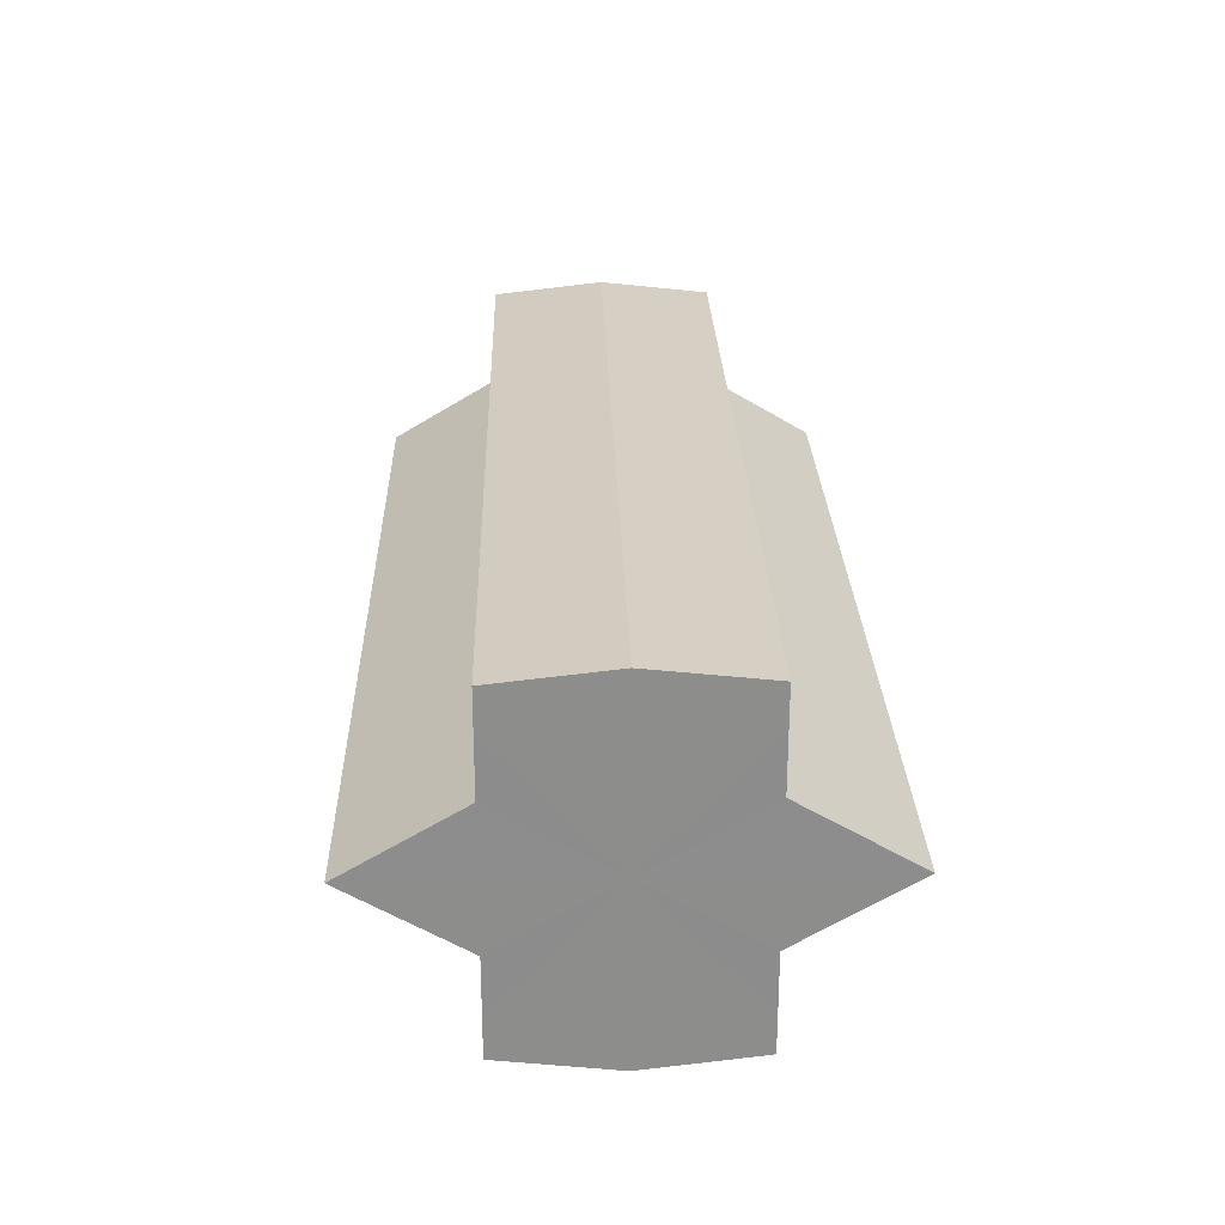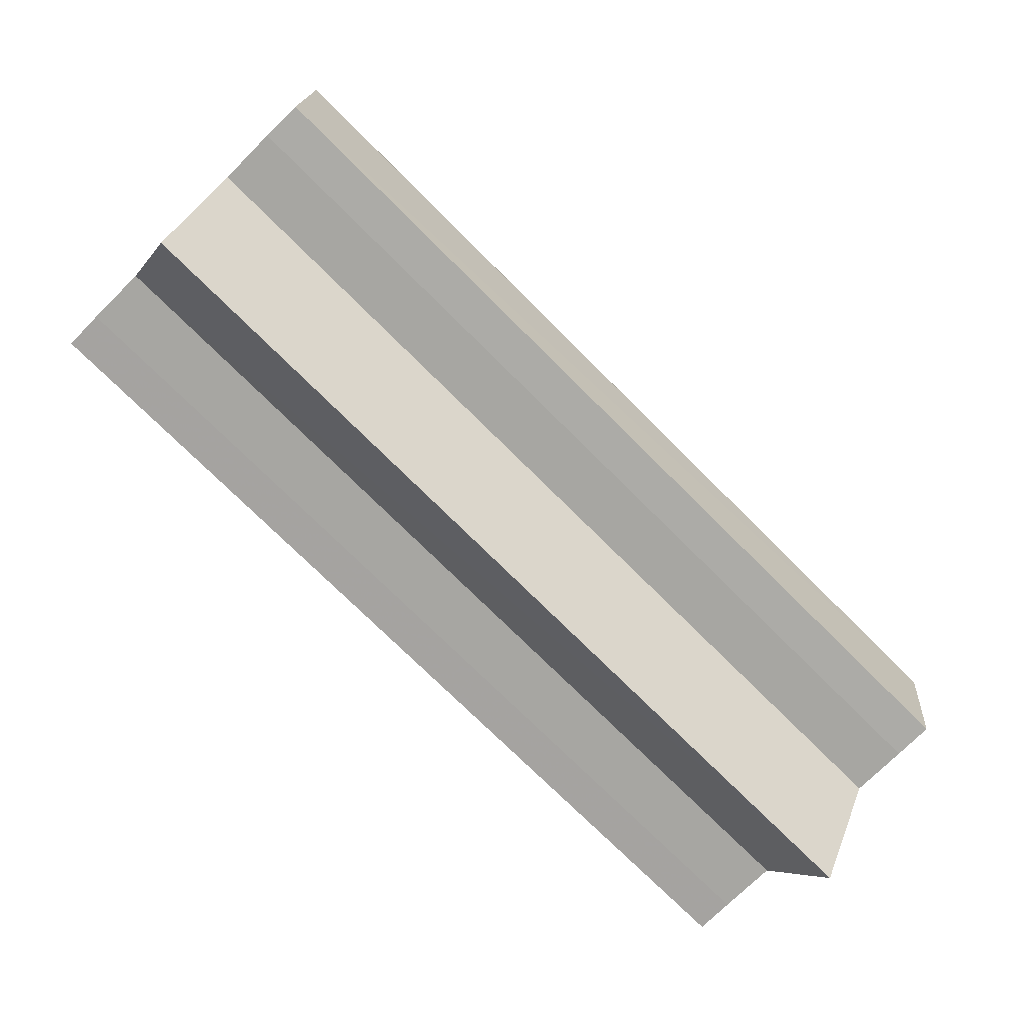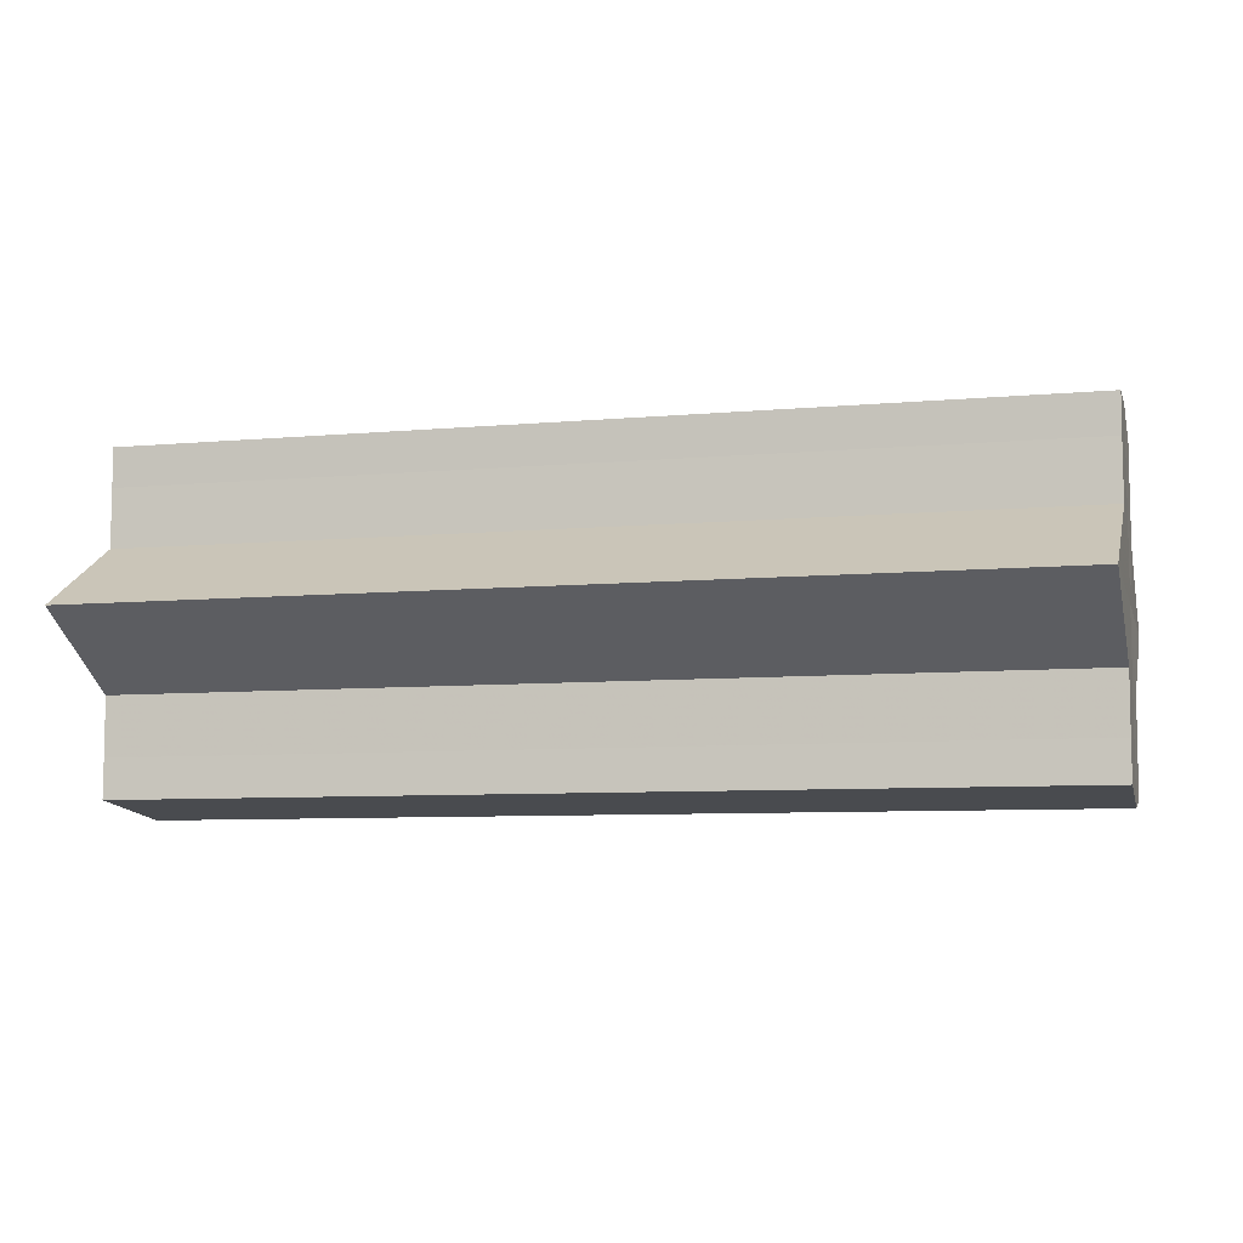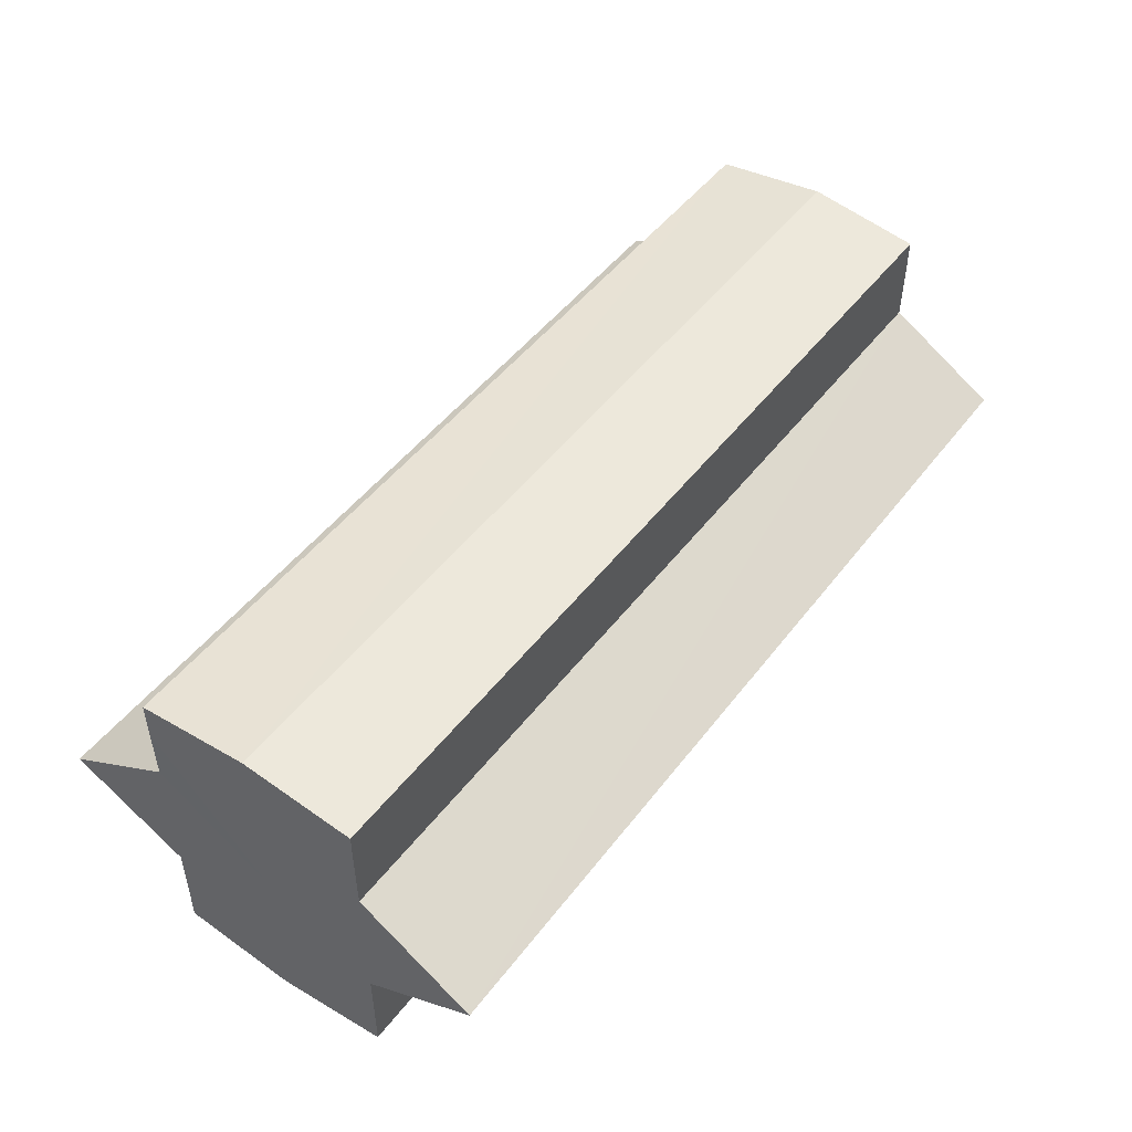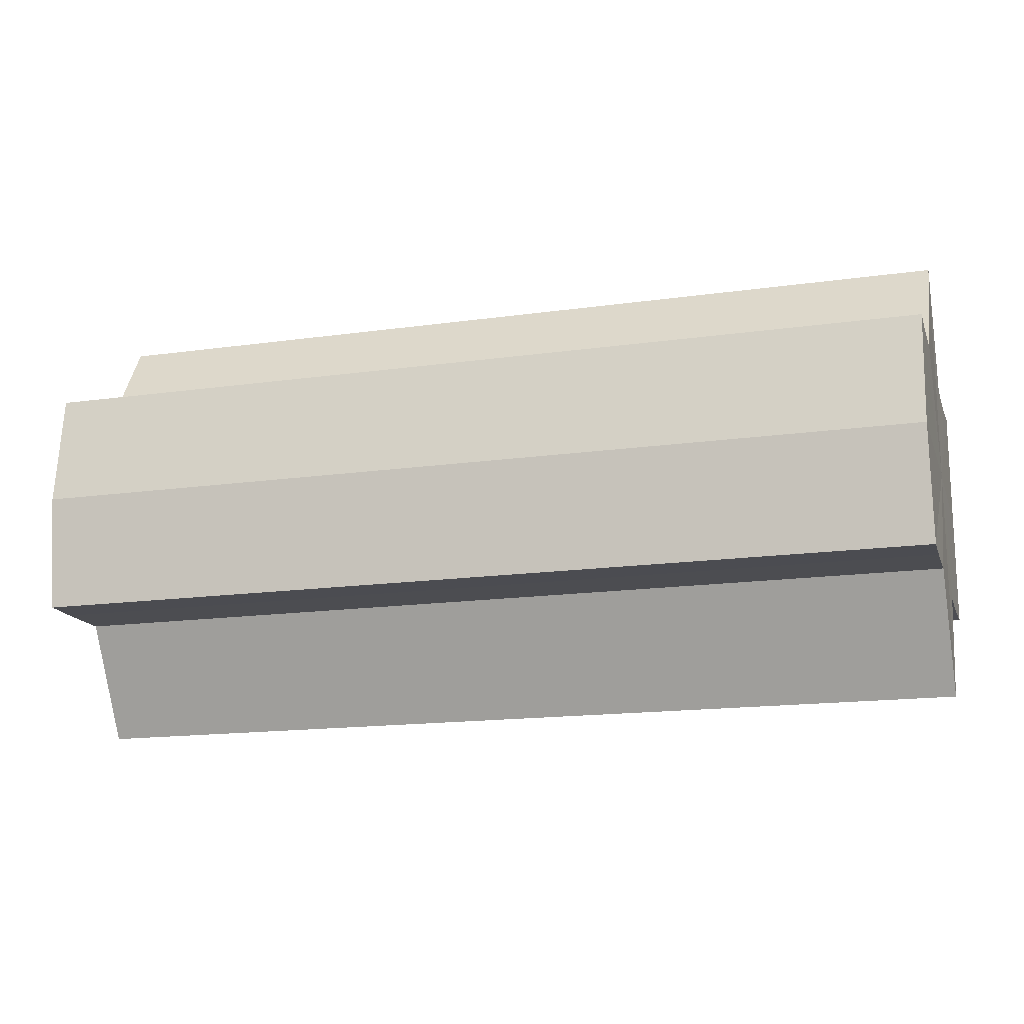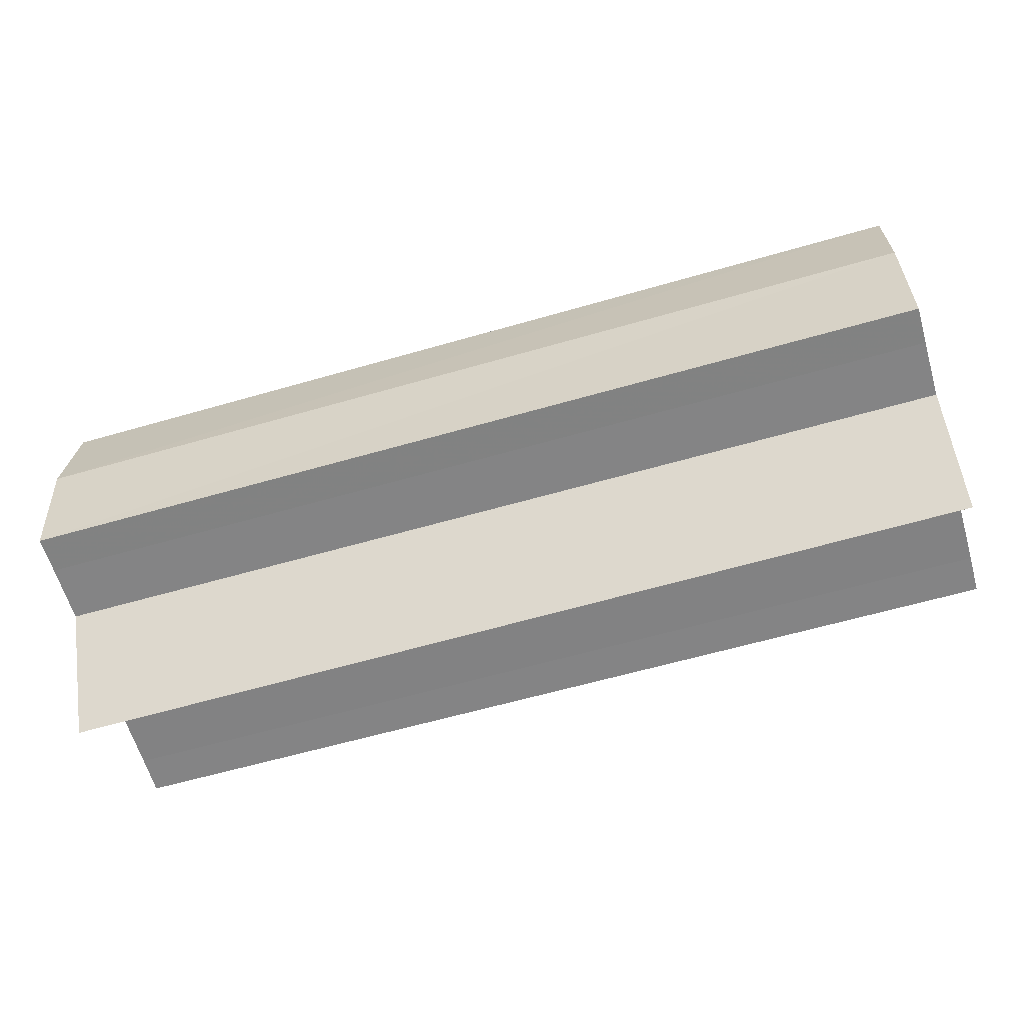
<metadata>
{"format":"obj","ext":"obj","renderer":"f3d","projection":"perspective","resolution":1024,"background":"white","views":[{"elev":25.7,"azim":88.4,"up":"+Z"},{"elev":-74.1,"azim":-44.9,"up":"+Y"},{"elev":-7.6,"azim":-165.5,"up":"+Z"},{"elev":48.8,"azim":-54.3,"up":"+Z"},{"elev":-16.1,"azim":16.3,"up":"+Y"},{"elev":-61.5,"azim":16.4,"up":"+Y"}]}
</metadata>
<code>
o 1903
v 2205 1877 7.719
v 2205 1877 7.72
v 2205 1877 7.719
v 2205 1877 7.72
v 2205 1877 7.72
v 2205 1877 7.719
v 2205 1877 7.719
v 2205 1877 7.72
v 2205 1877 7.72
v 2205 1877 7.734
v 2205 1877 7.719
v 2205 1877 7.724
v 2205 1877 7.729
v 2205 1877 7.72
v 2205 1877 7.734
v 2205 1877 7.724
v 2205 1877 7.72
v 2205 1877 7.724
v 2205 1877 7.729
v 2205 1877 7.724
v 2205 1877 7.729
v 2205 1877 7.734
v 2205 1877 7.729
v 2205 1877 7.734
v 2205 1877 7.729
v 2205 1877 7.724
v 2205 1877 7.729
v 2205 1877 7.72
v 2205 1877 7.724
v 2205 1877 7.734
v 2205 1877 7.74
v 2205 1877 7.734
v 2205 1877 7.74
v 2205 1877 7.745
v 2205 1877 7.74
v 2205 1877 7.745
v 2205 1877 7.749
v 2205 1877 7.745
v 2205 1877 7.749
v 2205 1877 7.745
v 2205 1877 7.74
v 2205 1877 7.745
v 2205 1877 7.734
v 2205 1877 7.74
v 2205 1877 7.749
v 2205 1877 7.75
v 2205 1877 7.749
v 2205 1877 7.75
v 2205 1877 7.749
v 2205 1877 7.75
v 2205 1877 7.749
v 2205 1877 7.749
v 2205 1877 7.75
v 2205 1877 7.749
v 2205 1877 7.75
v 2205 1877 7.745
v 2205 1877 7.74
v 2205 1877 7.745
v 2205 1877 7.749
v 2205 1877 7.74
v 2205 1877 7.745
v 2205 1877 7.729
v 2205 1877 7.734
v 2205 1877 7.734
v 2205 1877 7.74
v 2205 1877 7.724
v 2205 1877 7.729
v 2205 1877 7.734
v 2205 1877 7.74
v 2205 1877 7.72
v 2205 1877 7.724
v 2205 1877 7.745
v 2205 1877 7.74
v 2205 1877 7.749
v 2205 1877 7.745
v 2205 1877 7.72
v 2205 1877 7.724
v 2205 1877 7.729
v 2205 1877 7.724
v 2205 1877 7.734
v 2205 1877 7.729
v 2205 1877 7.734
v 2205 1877 7.719
v 2205 1877 7.72
v 2205 1877 7.72
v 2205 1877 7.724
v 2205 1877 7.724
v 2205 1877 7.729
v 2205 1877 7.729
v 2205 1877 7.734
v 2205 1877 7.734
v 2205 1877 7.74
v 2205 1877 7.74
v 2205 1877 7.745
v 2205 1877 7.745
v 2205 1877 7.749
v 2205 1877 7.749
v 2205 1877 7.75
f 1 2 3
f 4 1 5
f 5 6 7
f 7 8 9
f 10 8 11
f 10 12 8
f 10 13 12
f 10 11 14
f 10 15 13
f 16 14 17
f 10 14 18
f 19 20 16
f 10 18 21
f 22 23 19
f 24 25 22
f 25 26 27
f 26 28 29
f 10 21 30
f 31 30 32
f 10 30 33
f 34 35 31
f 10 33 36
f 37 38 34
f 39 40 37
f 40 41 42
f 41 43 44
f 10 36 45
f 46 45 47
f 10 45 48
f 49 50 46
f 10 48 51
f 52 53 49
f 53 54 55
f 10 51 56
f 10 56 57
f 10 57 15
f 58 51 59
f 60 61 58
f 62 15 63
f 64 65 60
f 66 67 62
f 68 69 64
f 70 71 66
f 69 72 73
f 72 74 75
f 76 77 70
f 77 78 79
f 78 80 81
f 82 83 84
f 82 85 83
f 82 84 86
f 82 87 85
f 82 86 88
f 82 89 87
f 82 88 90
f 82 91 89
f 82 90 92
f 82 93 91
f 82 92 94
f 82 95 93
f 82 94 96
f 82 97 95
f 82 96 98
f 82 98 97

</code>
